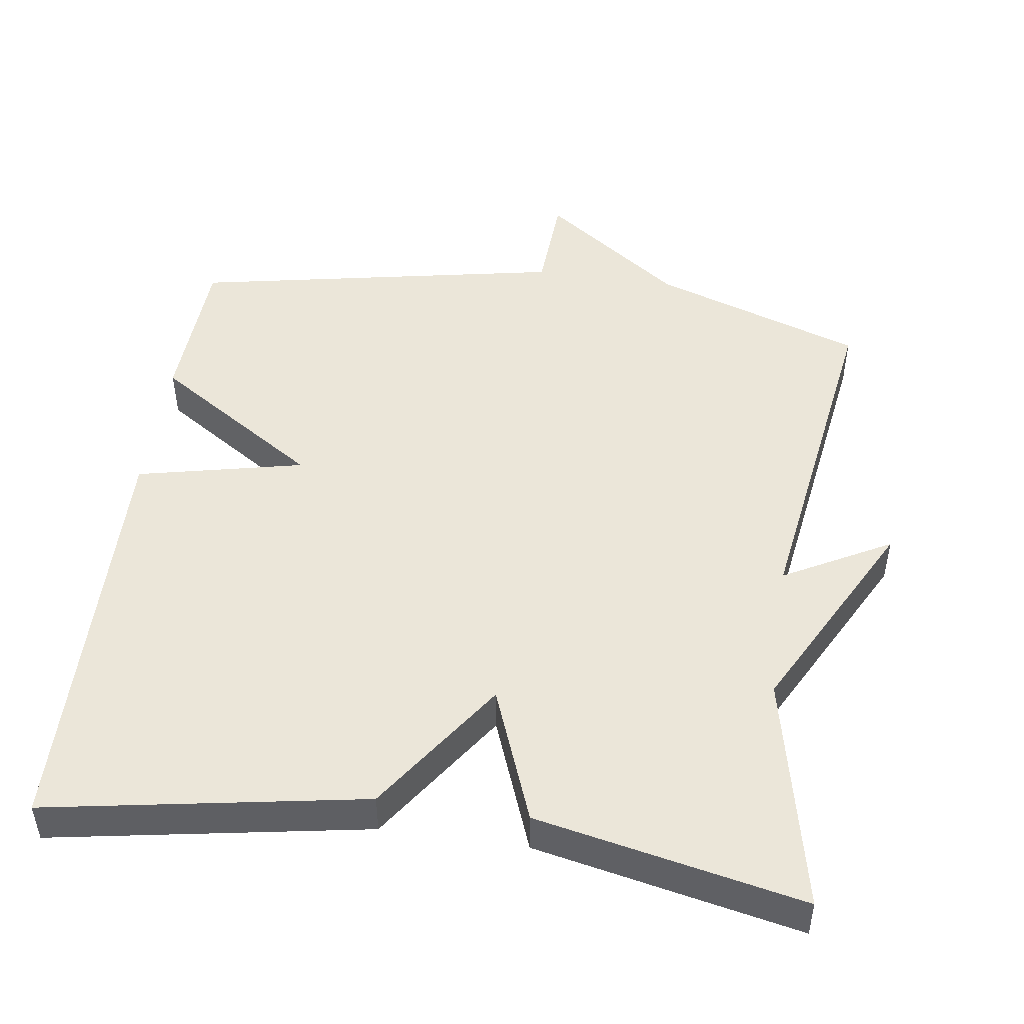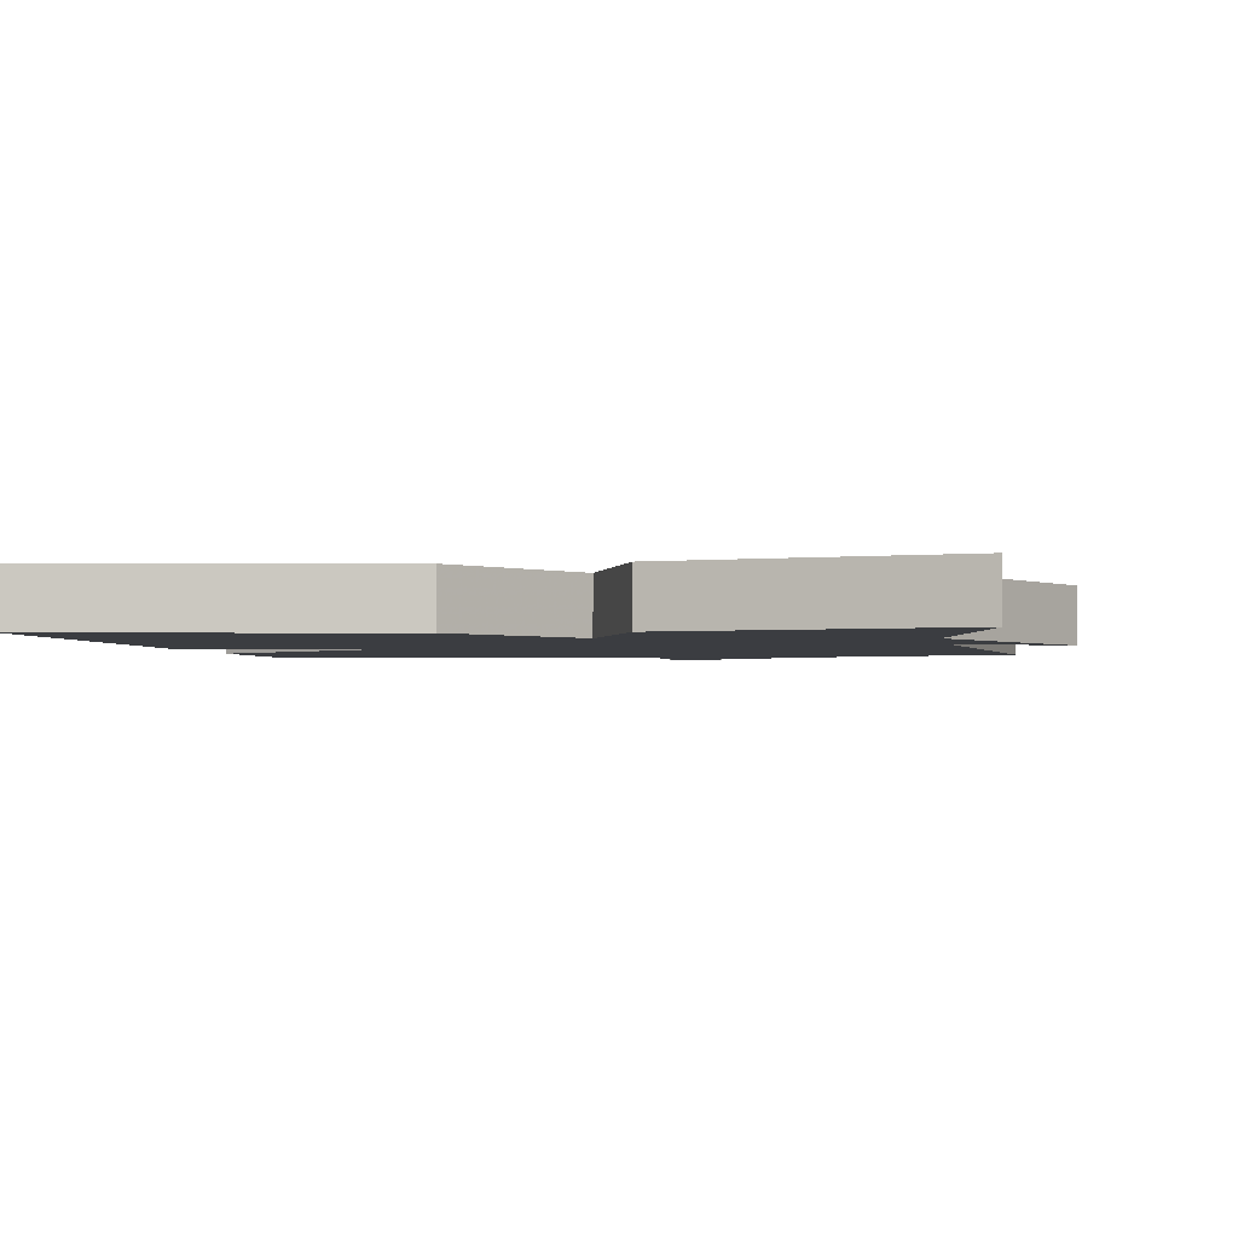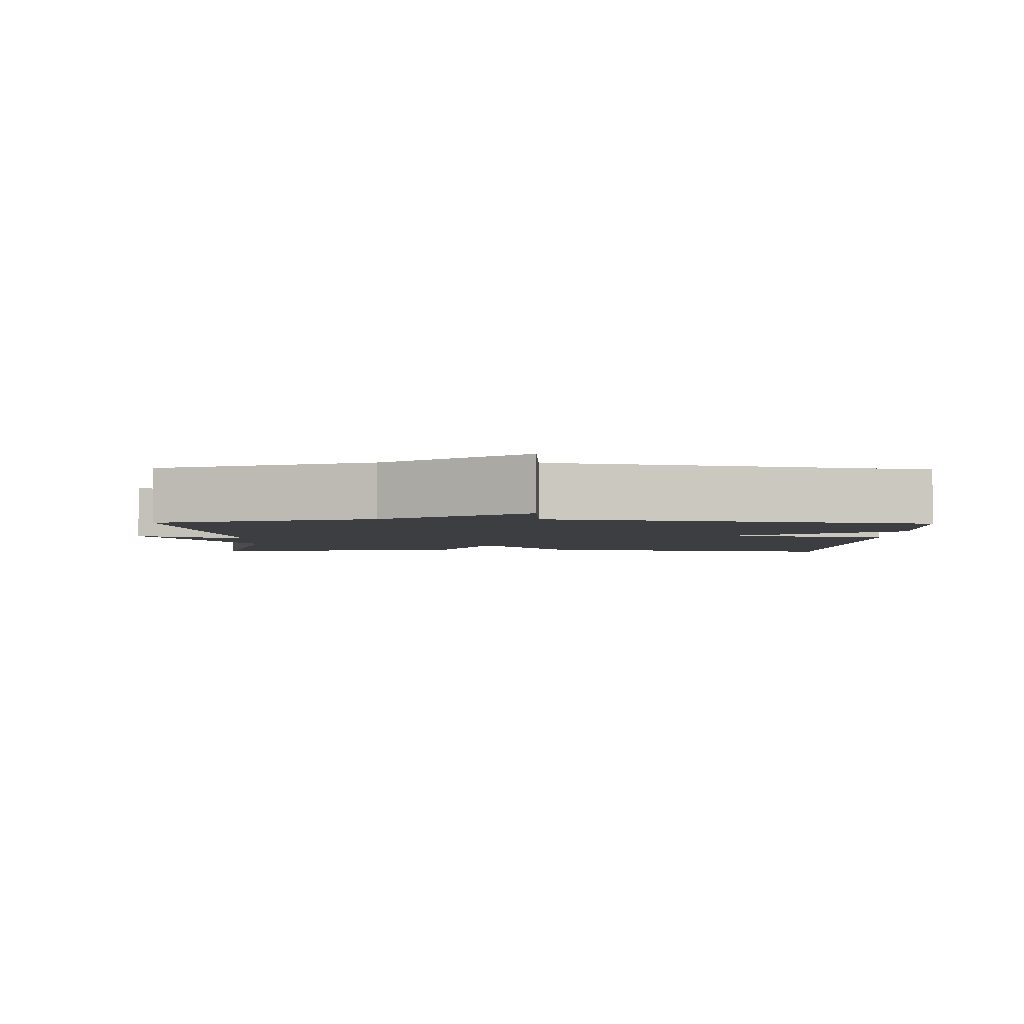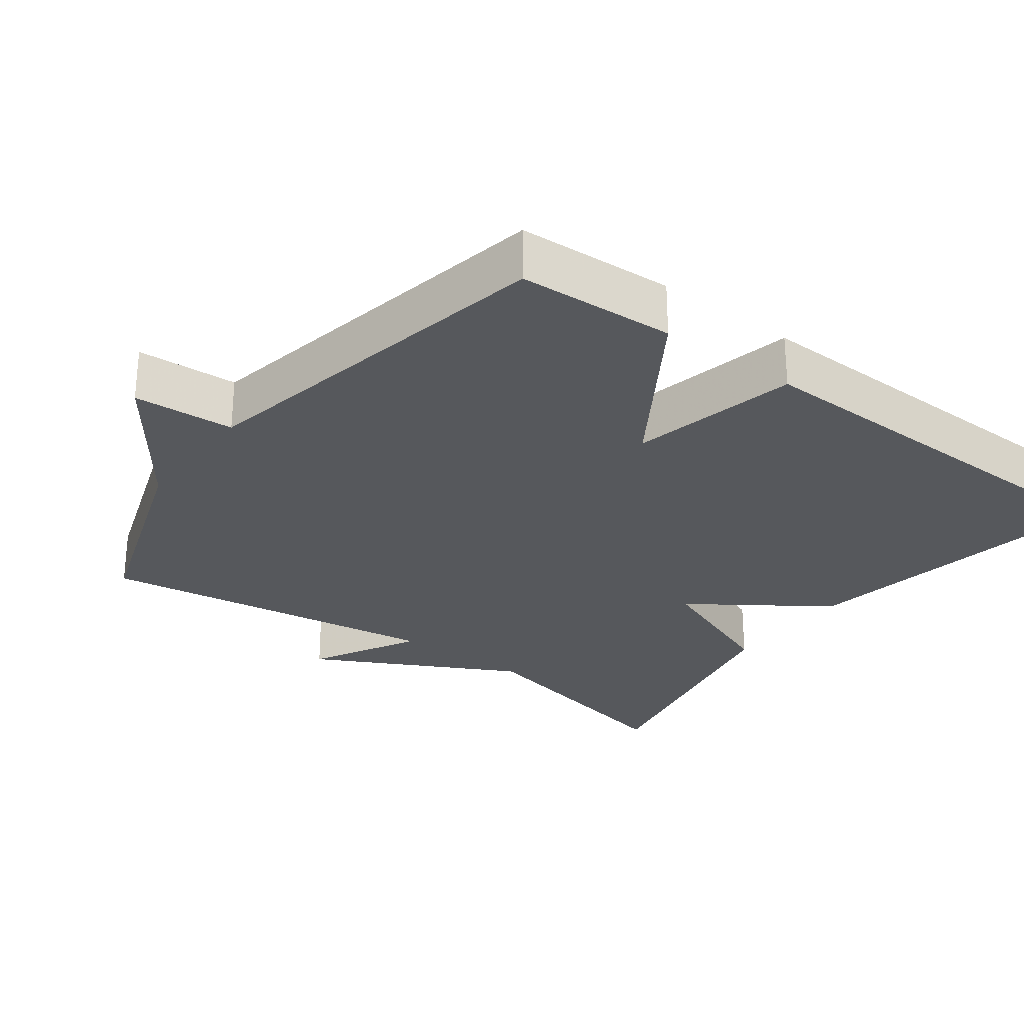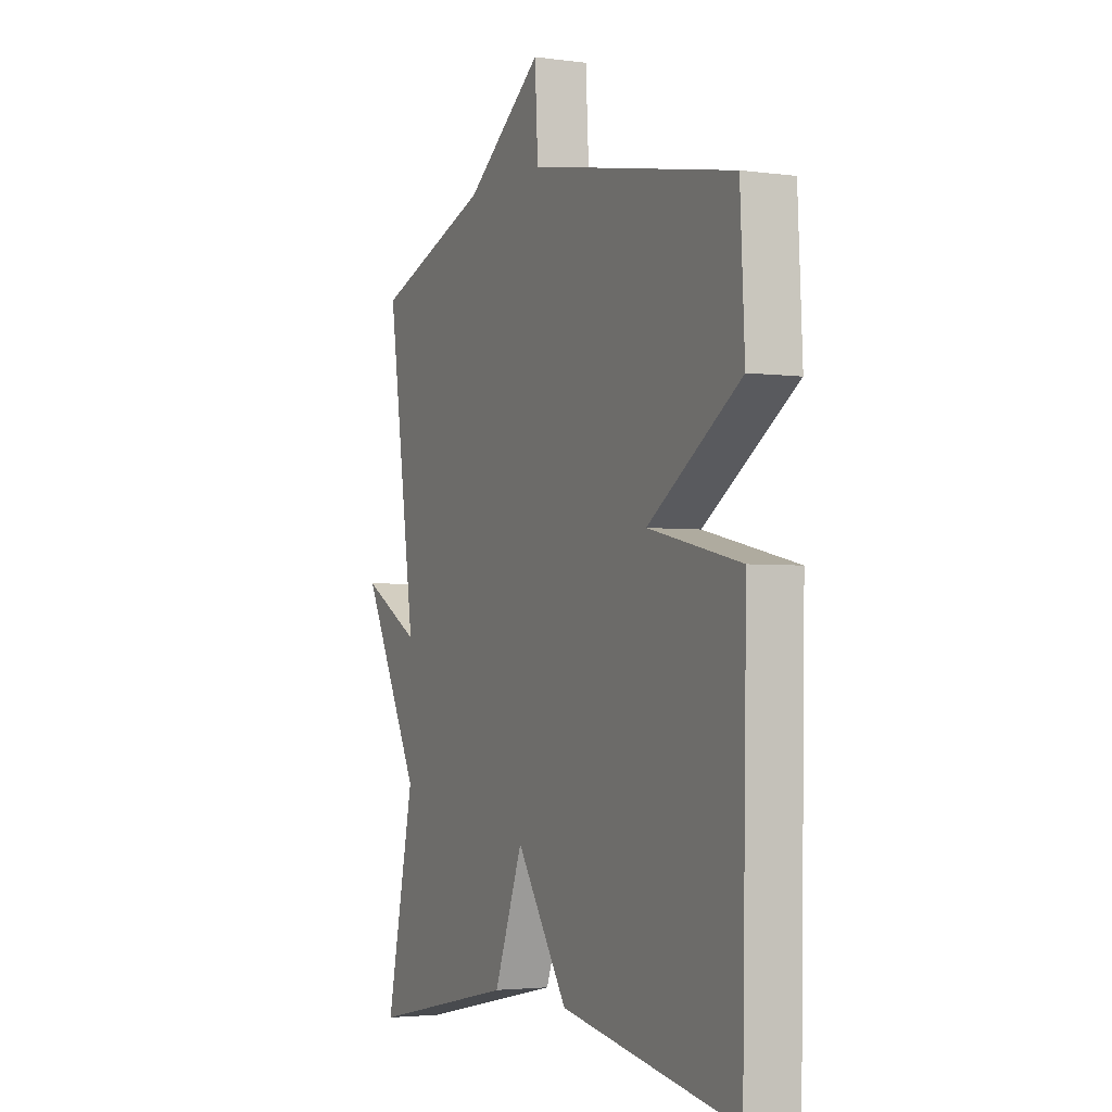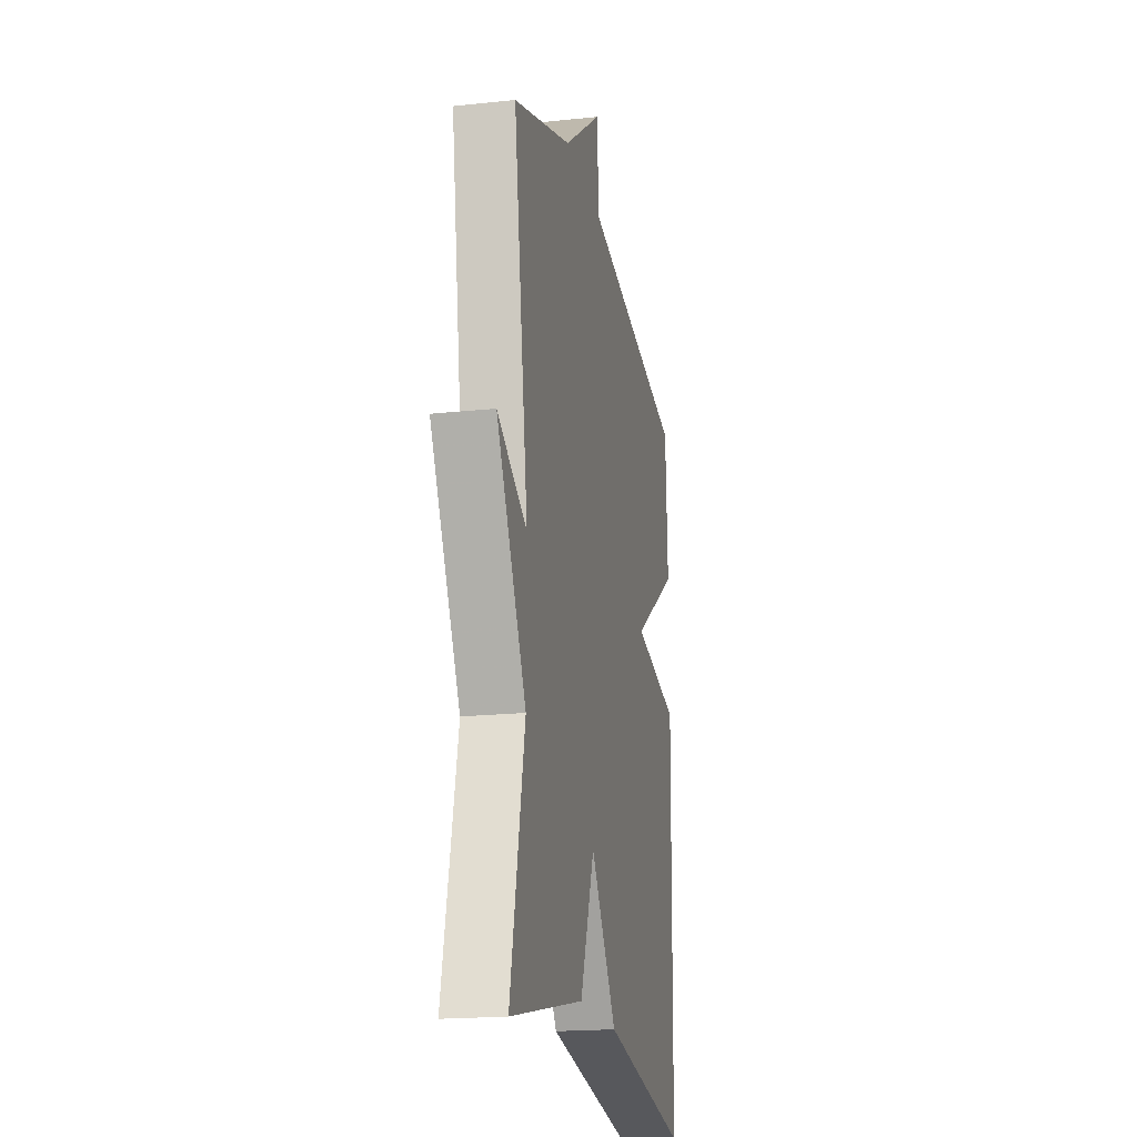
<metadata>
{"format":"obj","ext":"obj","renderer":"f3d","projection":"perspective","resolution":1024,"background":"white","views":[{"elev":48.5,"azim":-171.8,"up":"+Y"},{"elev":-2.3,"azim":-170.8,"up":"+Y"},{"elev":-3.1,"azim":-1.4,"up":"+Y"},{"elev":-28.0,"azim":53.3,"up":"+Y"},{"elev":-3.0,"azim":65.0,"up":"+Z"},{"elev":-19.0,"azim":-78.6,"up":"+Z"}]}
</metadata>
<code>
v -0.5 0.07 0.5
v -0.211 0.07 0.599
v -0.019 0.07 0.738
v -0.011 0.07 0.599
v 0.5 0.07 0.5
v 0.511 0.07 0.284
v 0.282 0.07 0.135
v 0.511 0.07 0.084
v 0.5 0.07 -0.5
v 0.066 0.07 -0.424
v -0.062 0.07 -0.237
v -0.134 0.07 -0.424
v -0.5 0.07 -0.5
v -0.429 0.07 -0.175
v -0.576 0.07 0.105
v -0.429 0.07 0.025
v -0.5 0 0.5
v -0.211 0 0.599
v -0.019 0 0.738
v -0.011 0 0.599
v 0.5 0 0.5
v 0.511 0 0.284
v 0.282 0 0.135
v 0.511 0 0.084
v 0.5 0 -0.5
v 0.066 0 -0.424
v -0.062 0 -0.237
v -0.134 0 -0.424
v -0.5 0 -0.5
v -0.429 0 -0.175
v -0.576 0 0.105
v -0.429 0 0.025
f 14 15 16
f 11 12 13 14
f 11 14 16
f 9 10 11
f 8 9 11
f 7 8 11
f 16 1 2
f 11 16 2
f 7 11 2
f 6 7 2
f 5 6 2
f 4 5 2
f 2 3 4
f 32 31 30
f 30 29 28 27
f 32 30 27
f 27 26 25
f 27 25 24
f 27 24 23
f 18 17 32
f 18 32 27
f 18 27 23
f 18 23 22
f 18 22 21
f 18 21 20
f 20 19 18
f 1 17 18 2
f 2 18 19 3
f 3 19 20 4
f 4 20 21 5
f 5 21 22 6
f 6 22 23 7
f 7 23 24 8
f 8 24 25 9
f 9 25 26 10
f 10 26 27 11
f 11 27 28 12
f 12 28 29 13
f 13 29 30 14
f 14 30 31 15
f 15 31 32 16
f 16 32 17 1

</code>
